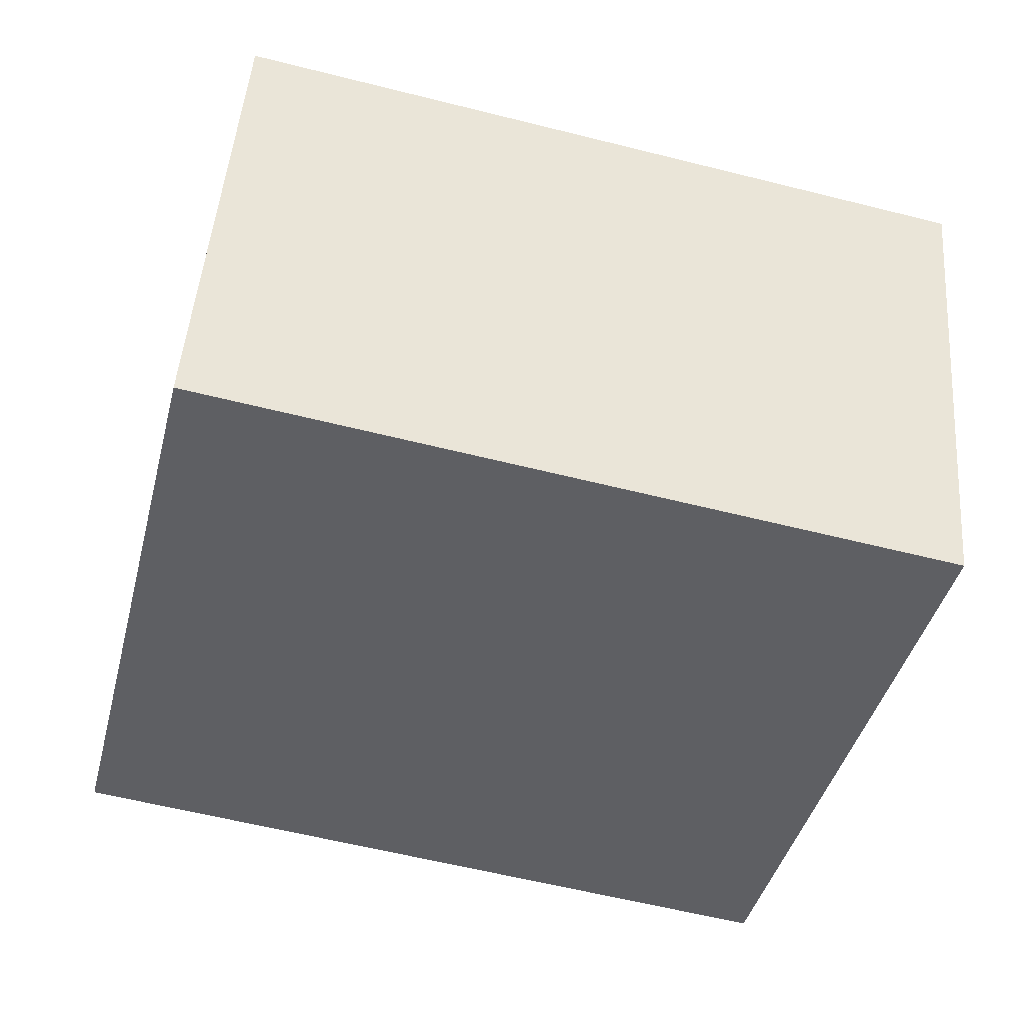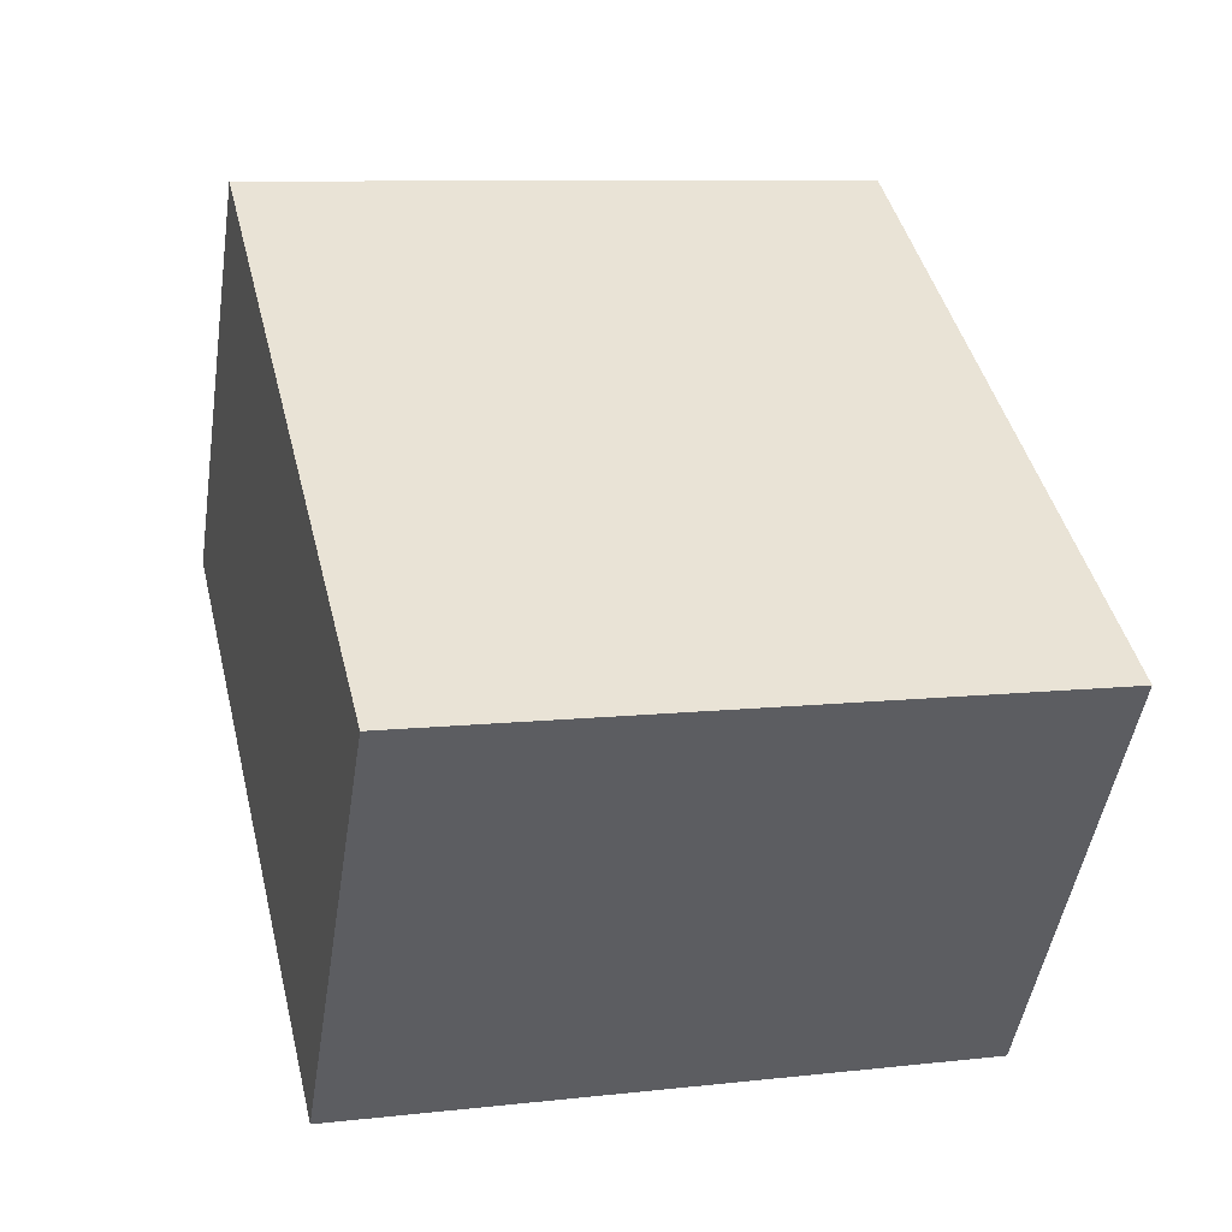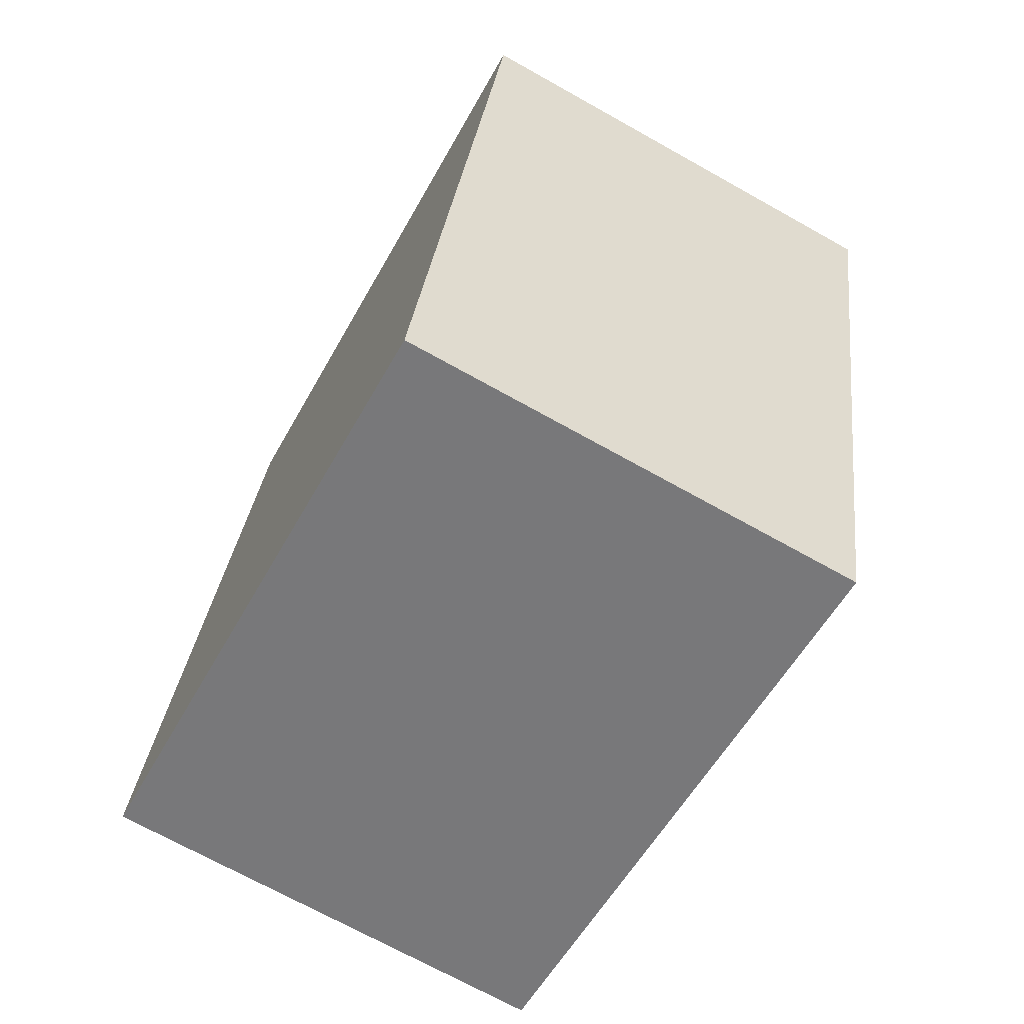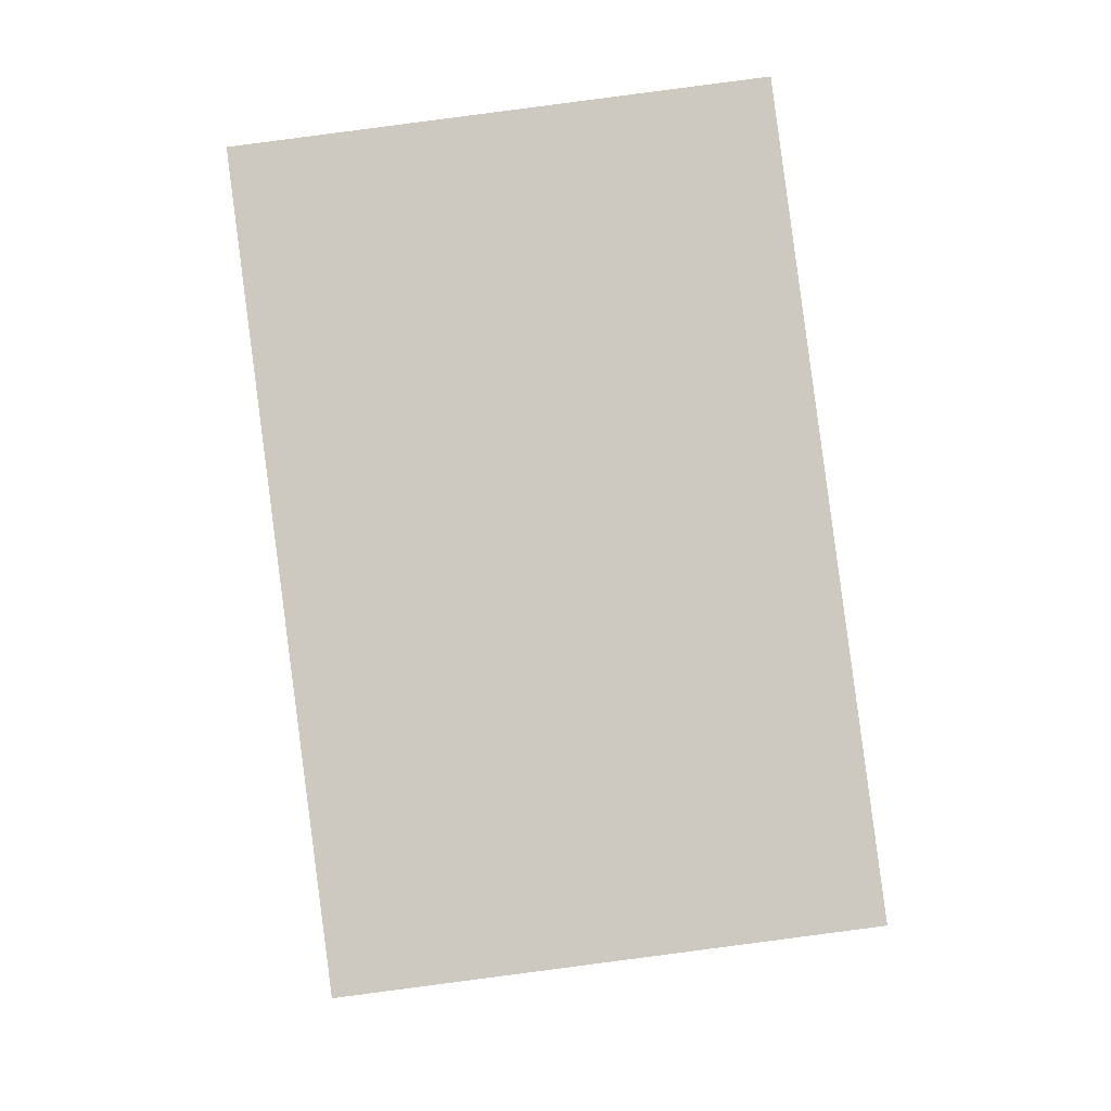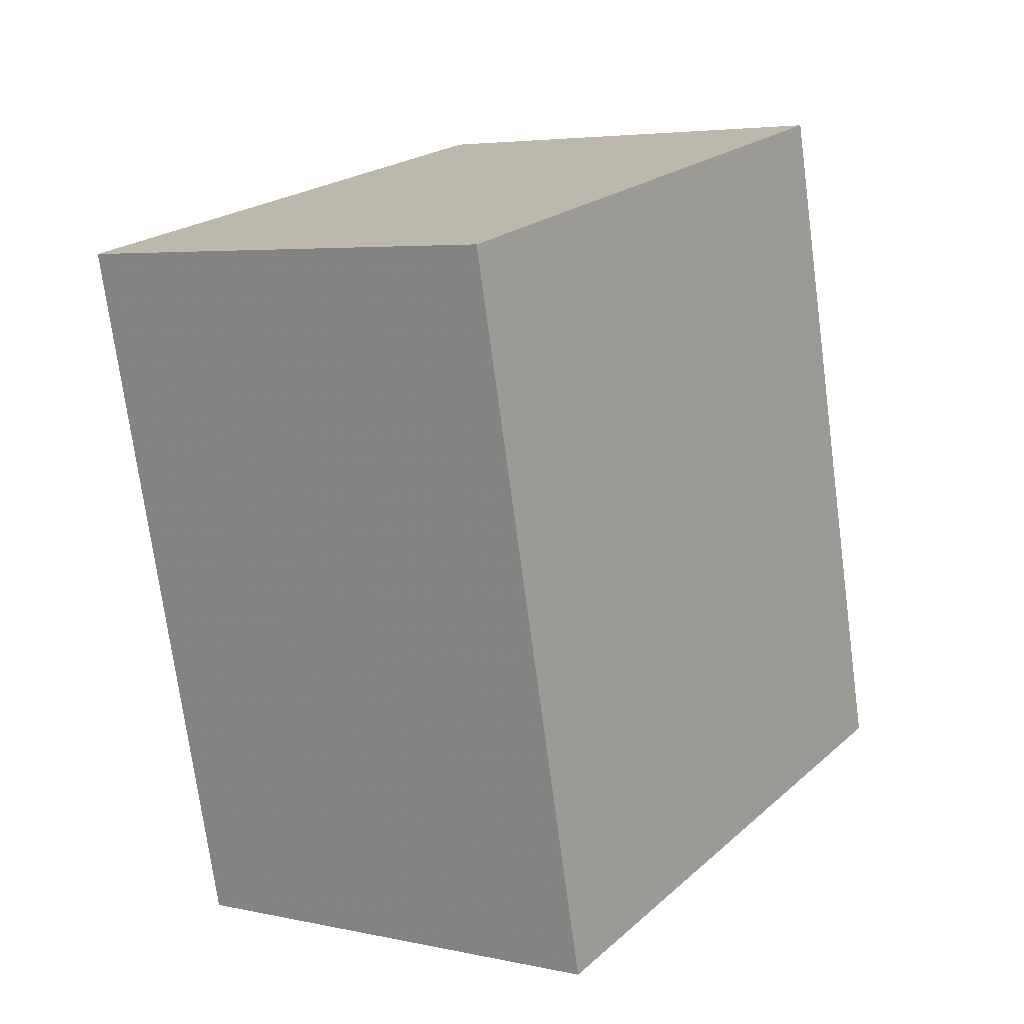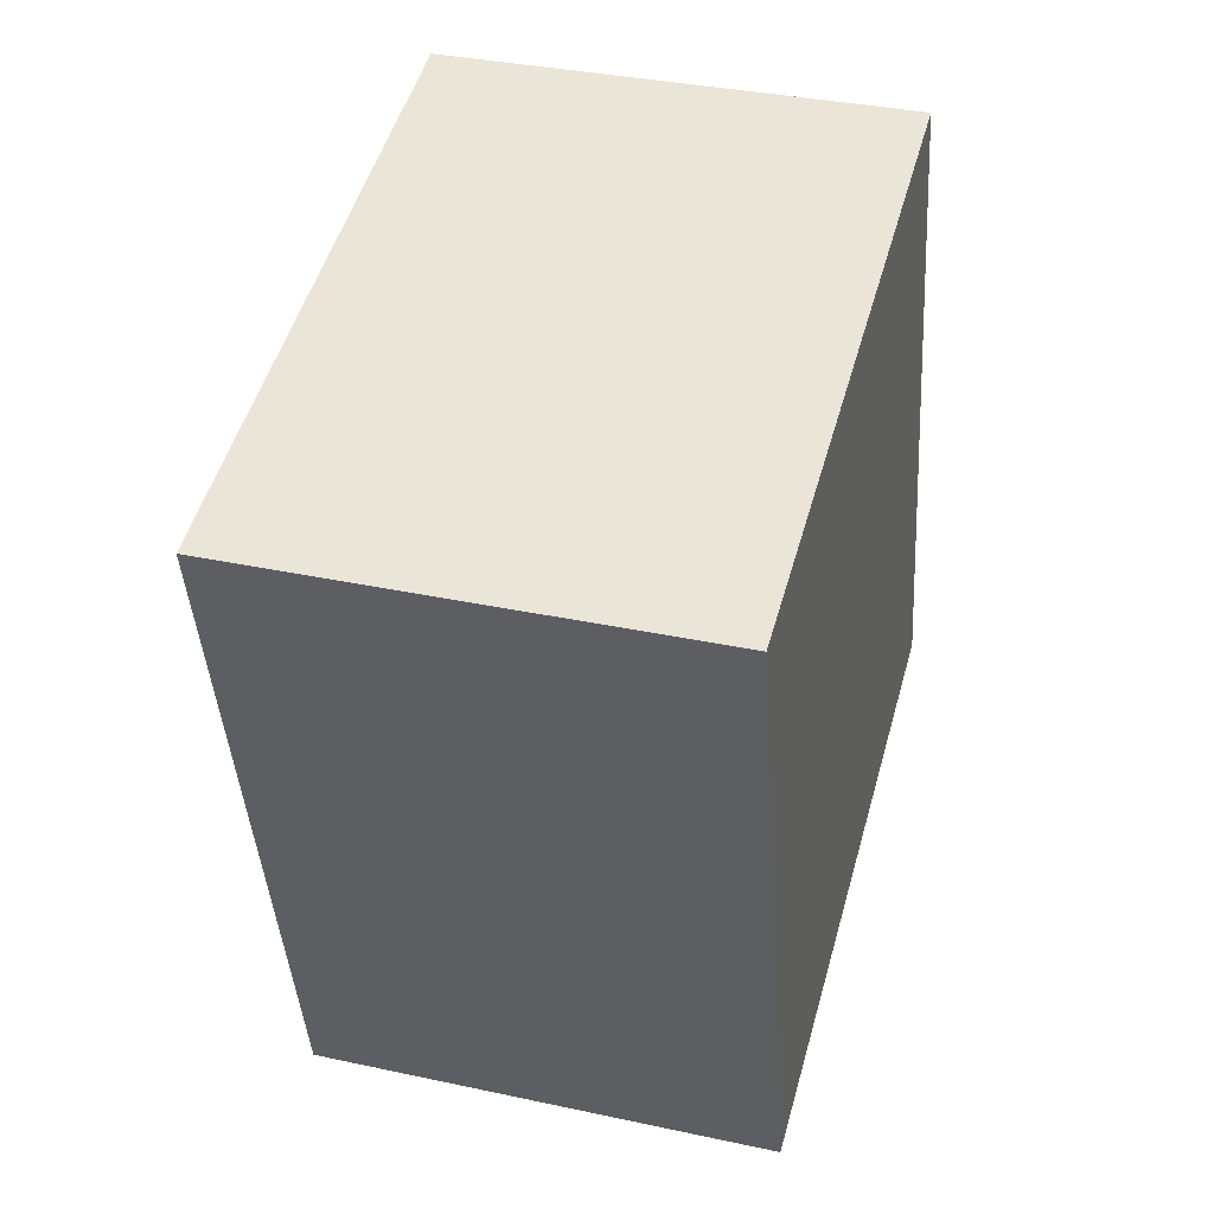
<metadata>
{"format":"obj","ext":"obj","renderer":"f3d","projection":"perspective","resolution":1024,"background":"white","views":[{"elev":49.7,"azim":-85.6,"up":"+Z"},{"elev":-48.6,"azim":82.7,"up":"+Y"},{"elev":-70.5,"azim":-27.7,"up":"+Y"},{"elev":-79.7,"azim":-172.8,"up":"+Z"},{"elev":4.6,"azim":35.9,"up":"+Y"},{"elev":35.3,"azim":17.3,"up":"+Y"}]}
</metadata>
<code>
v 0.5152 0.5208 0.03801
v 0.4341 0.5464 -0.06452
v 0.4368 0.5209 0.04006
v 0.5125 0.5463 -0.06657
v 0.4332 0.4283 -0.0933
v 0.5116 0.4282 -0.09534
v 0.4359 0.4028 0.01128
v 0.5143 0.4027 0.009235
f 1 2 3
f 4 5 2
f 6 7 5
f 8 3 7
f 5 3 2
f 4 8 6
f 1 4 2
f 4 6 5
f 6 8 7
f 8 1 3
f 5 7 3
f 4 1 8

</code>
